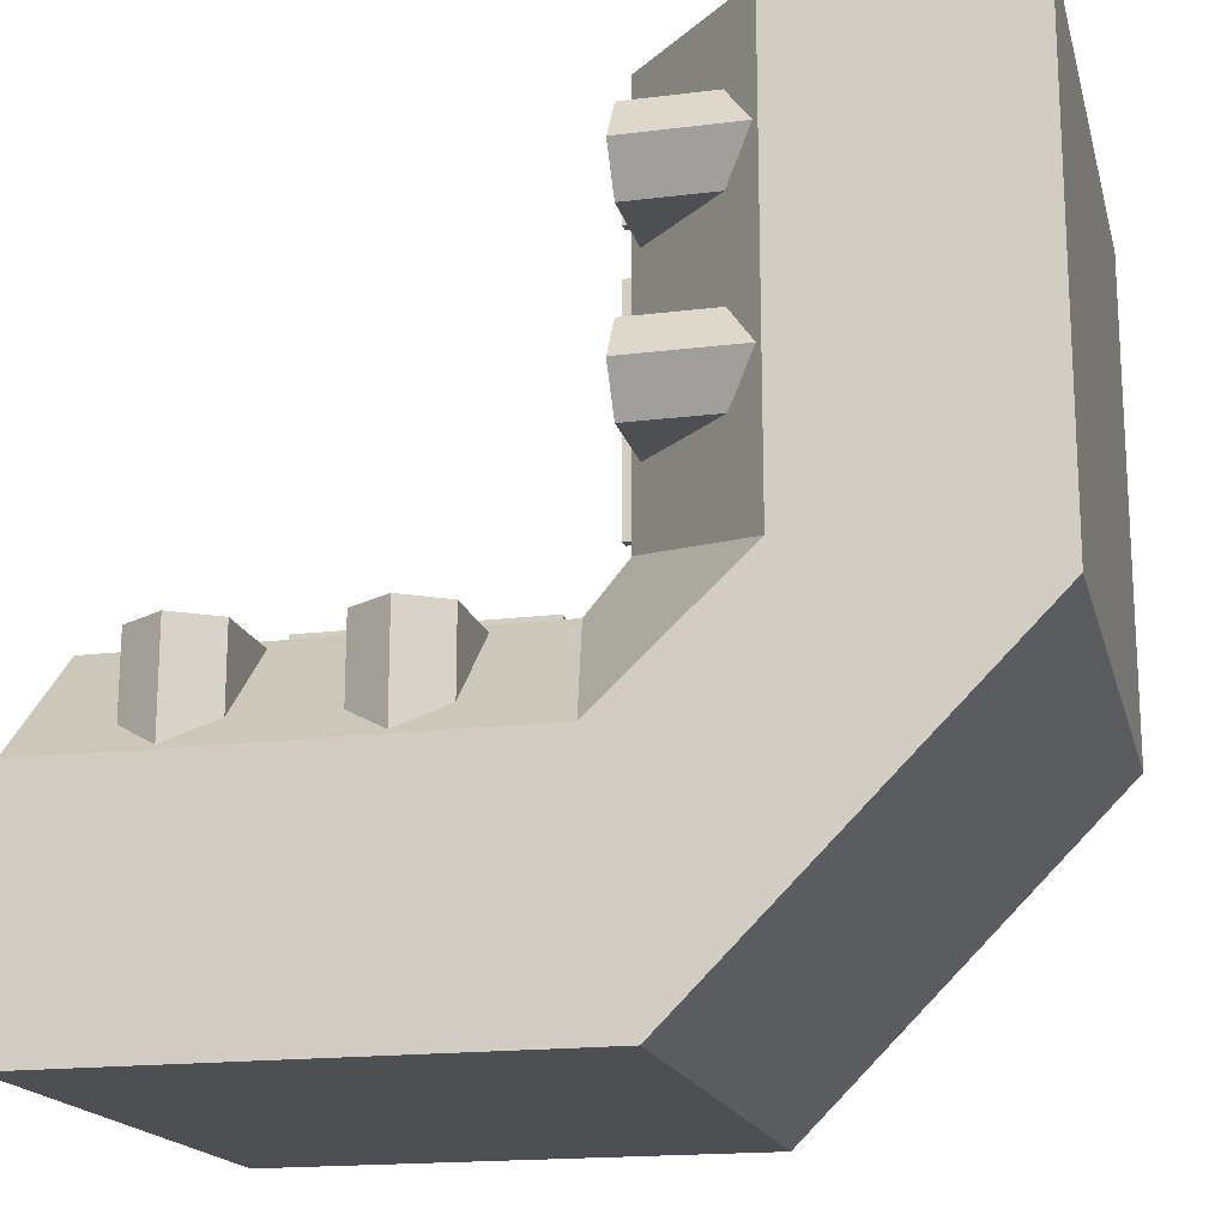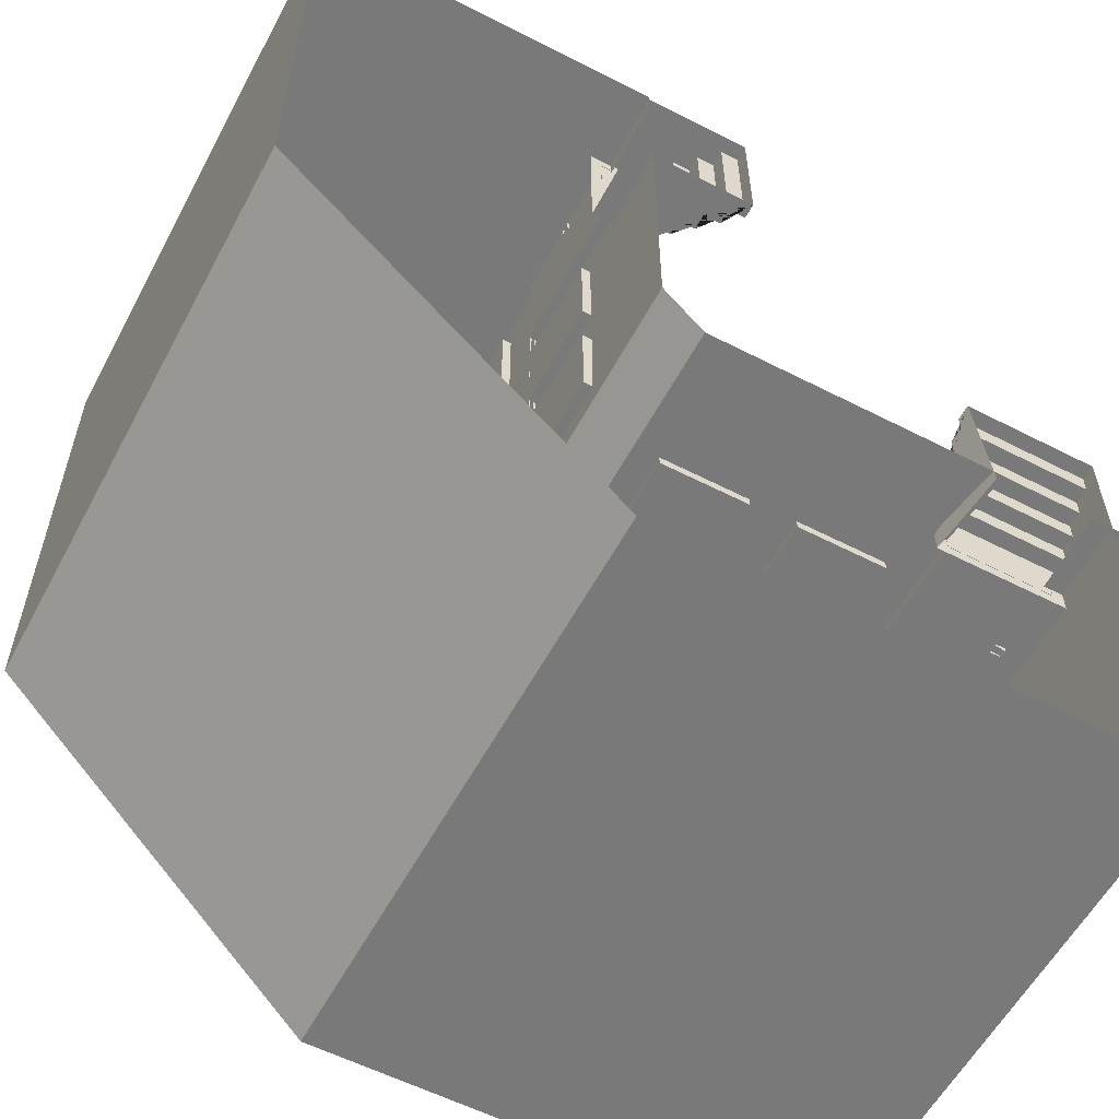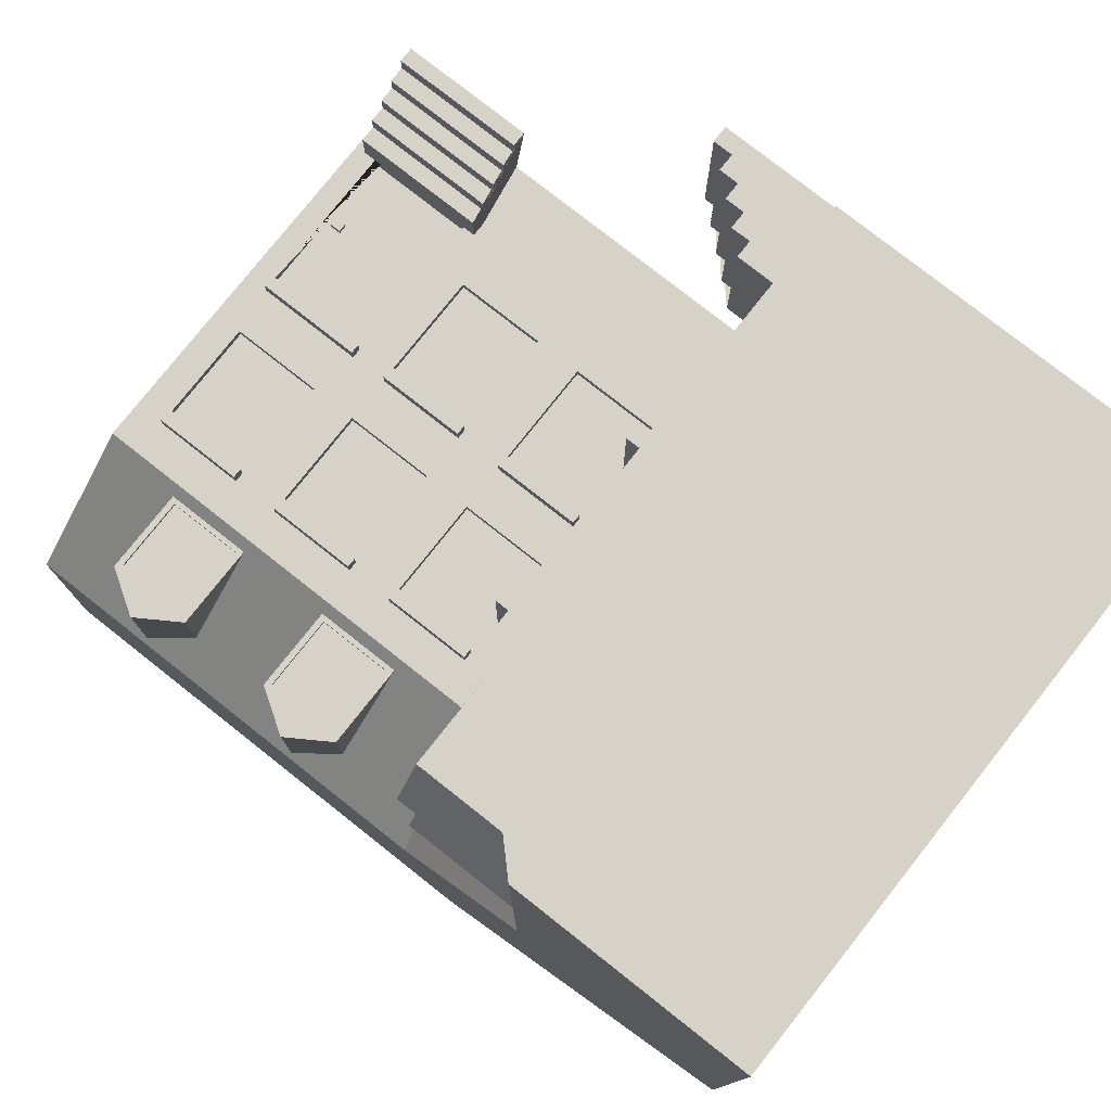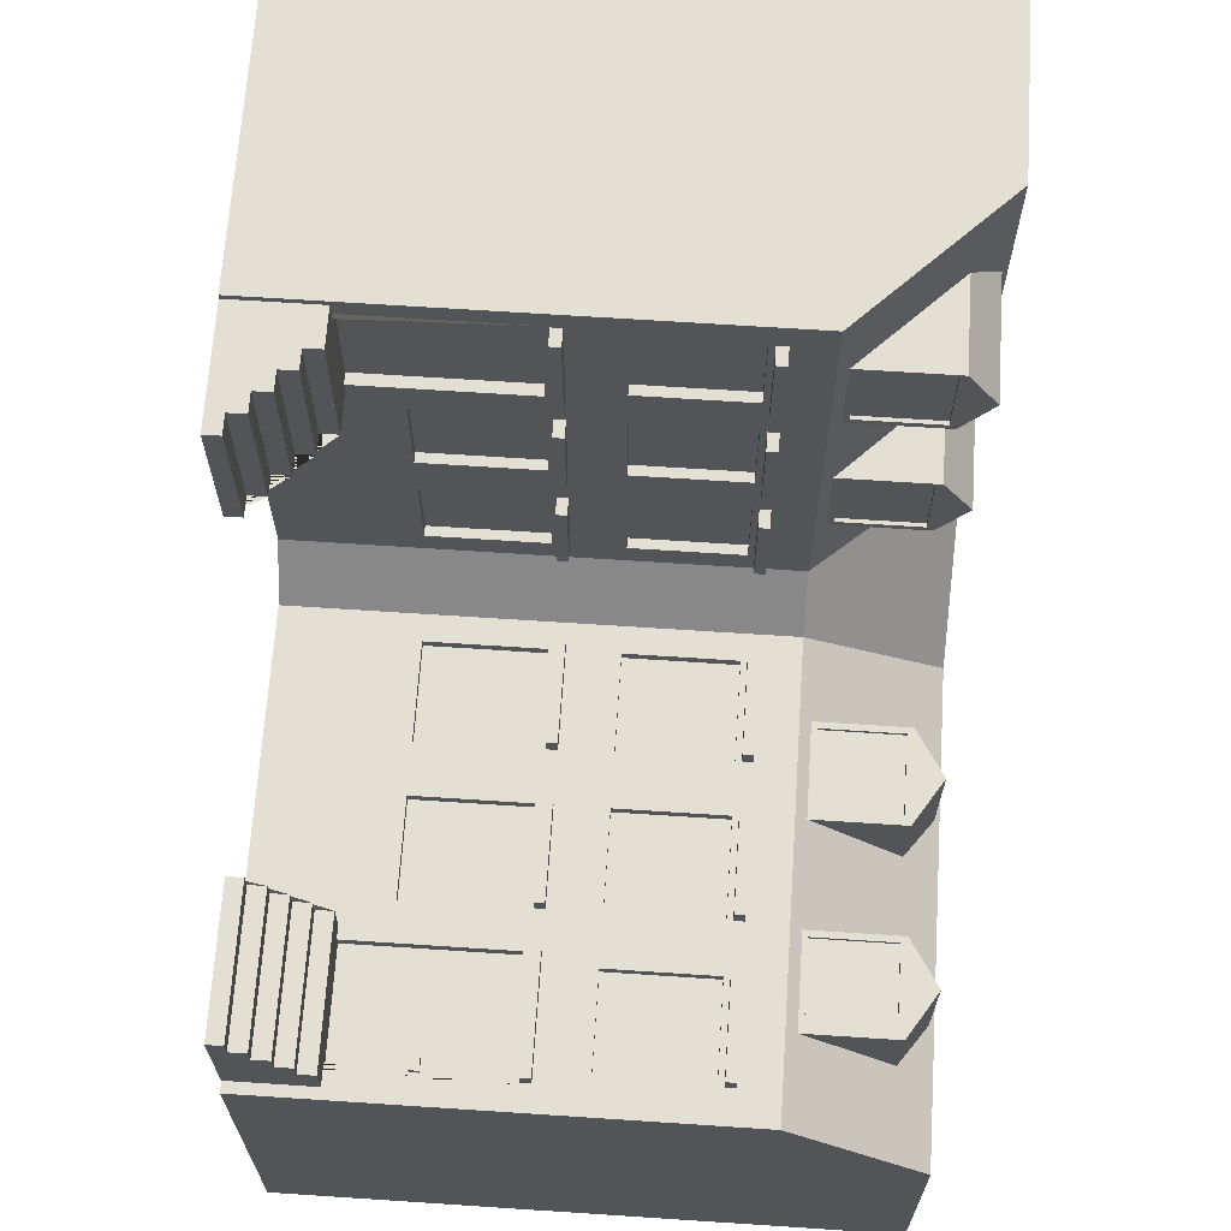
<metadata>
{"format":"obj","ext":"obj","renderer":"f3d","projection":"perspective","resolution":1024,"background":"white","views":[{"elev":-17.6,"azim":-166.3,"up":"+Z"},{"elev":-57.8,"azim":-28.0,"up":"+Z"},{"elev":77.8,"azim":-141.7,"up":"+Z"},{"elev":66.7,"azim":93.8,"up":"+Z"}]}
</metadata>
<code>
o rogZolty
v -0.02832 3.319 -5.485
v -0.02832 3.454 -5.485
v -0.02832 3.319 -4.23
v -0.02832 3.454 -4.23
v 0.2197 3.319 -5.485
v 0.2197 3.454 -5.485
v 0.2197 3.319 -4.23
v 0.2197 3.454 -4.23
v -0.02832 3.319 -3.558
v -0.02832 3.454 -3.558
v -0.02832 3.319 -2.303
v -0.02832 3.454 -2.303
v 0.2197 3.319 -3.558
v 0.2197 3.454 -3.558
v 0.2197 3.319 -2.303
v 0.2197 3.454 -2.303
v -0.02832 3.319 -1.769
v -0.02832 3.454 -1.769
v -0.02832 3.319 -0.2724
v -0.02832 3.454 -0.2724
v 0.2197 3.319 -1.769
v 0.2197 3.454 -1.769
v 0.2197 3.319 -0.2724
v 0.2197 3.454 -0.2724
v -0.004224 5.602 -5.485
v -0.004224 5.737 -5.485
v -0.004224 5.602 -4.23
v -0.004224 5.737 -4.23
v 0.2305 5.602 -5.485
v 0.2305 5.737 -5.485
v 0.2305 5.602 -4.23
v 0.2305 5.737 -4.23
v -0.004224 5.602 -3.558
v -0.004224 5.737 -3.558
v -0.004224 5.602 -2.303
v -0.004224 5.737 -2.303
v 0.2305 5.602 -3.558
v 0.2305 5.737 -3.558
v 0.2305 5.602 -2.303
v 0.2305 5.737 -2.303
v -0.004224 5.602 -1.632
v -0.004224 5.737 -1.632
v -0.004224 5.602 -0.3769
v -0.004224 5.737 -0.3769
v 0.2305 5.602 -1.632
v 0.2305 5.737 -1.632
v 0.2305 5.602 -0.3769
v 0.2305 5.737 -0.3769
v -0.3095 -0.003681 -1.964
v -0.3095 1.114 -1.964
v -0.3095 -0.003681 -0.0772
v -0.3095 1.114 -0.0772
v 1.526 -0.003681 -1.964
v 1.526 -0.003681 -0.0772
v 1.526 0.2106 -1.964
v 1.27 0.2106 -1.964
v 1.27 0.4366 -1.964
v 1.014 0.4366 -1.964
v 1.014 0.6625 -1.964
v 0.7581 0.6625 -1.964
v 0.7581 0.8885 -1.964
v 0.5021 0.8885 -1.964
v 0.5021 1.114 -1.964
v 1.526 0.2106 -0.0772
v 0.5021 1.114 -0.0772
v 0.5021 0.8885 -0.0772
v 0.7581 0.8885 -0.0772
v 0.7581 0.6625 -0.0772
v 1.014 0.6625 -0.0772
v 1.014 0.4366 -0.0772
v 1.27 0.4366 -0.0772
v 1.27 0.2106 -0.0772
v -5 -0.000444 -7.001
v -5 8.067 -7.001
v -5 -0.000444 6e-06
v -5 8.067 6e-06
v 4.4e-05 -0.000444 -5.836
v 4.4e-05 6.249 -5.836
v 4.4e-05 -0.000444 6e-06
v 4.4e-05 6.249 6e-06
v -1.814 8.067 6e-06
v -1.814 8.067 -6.352
v 4.4e-05 -0.000444 -1.655
v 4.4e-05 1.11 -1.786
v 4.4e-05 3.24 -1.786
v 4.4e-05 4.114 -1.646
v 4.4e-05 5.524 -1.646
v 4.4e-05 -0.000444 -0.3777
v 4.4e-05 1.11 -0.2516
v 4.4e-05 3.24 -0.2516
v 4.4e-05 4.114 -0.3595
v 4.4e-05 5.524 -0.3595
v -0.1478 1.11 -0.2516
v -0.1478 1.11 -1.786
v -0.1478 3.24 -0.2516
v -0.1478 3.24 -1.786
v 4.4e-05 1.747 -3.557
v 4.4e-05 3.24 -3.557
v 4.4e-05 4.114 -3.557
v 4.4e-05 5.524 -3.557
v 4.4e-05 1.747 -4.227
v 4.4e-05 3.24 -4.227
v 4.4e-05 4.114 -4.227
v 4.4e-05 5.524 -4.227
v 4.4e-05 1.747 -2.286
v 4.4e-05 3.24 -2.286
v 4.4e-05 4.114 -2.286
v 4.4e-05 5.524 -2.286
v 4.4e-05 1.747 -5.486
v 4.4e-05 3.24 -5.486
v 4.4e-05 4.114 -5.486
v 4.4e-05 5.524 -5.486
v -0.1304 4.114 -0.3595
v -0.1304 4.114 -1.646
v -0.1304 5.524 -0.3595
v -0.1304 5.524 -1.646
v -0.1304 1.747 -2.286
v -0.1304 1.747 -3.557
v -0.1304 3.24 -2.286
v -0.1304 3.24 -3.557
v -0.1304 4.114 -2.286
v -0.1304 4.114 -3.557
v -0.1304 5.524 -2.286
v -0.1304 5.524 -3.557
v -0.1304 5.524 -4.227
v -0.1304 4.114 -4.227
v -0.1304 3.24 -4.227
v -0.1304 1.747 -4.227
v -0.1304 1.747 -5.486
v -0.1304 3.24 -5.486
v -0.1304 4.114 -5.486
v -0.1304 5.524 -5.486
v 4.4e-05 1.112 -5.836
v -5 1.114 -7.001
v 4.4e-05 1.108 -0.3595
v 4.4e-05 1.108 6e-06
v 4.4e-05 1.108 -0.3586
v -5 1.108 6e-06
v -1.357 7.604 -4.805
v -1.357 7.604 -3.592
v -0.1359 6.383 -4.805
v -0.1359 7.604 -4.805
v -0.1359 6.383 -3.592
v -0.1359 7.604 -3.592
v -0.1359 7.522 -3.674
v -0.1359 6.465 -3.674
v -0.1359 6.465 -4.723
v -0.1359 7.522 -4.723
v -0.1857 7.522 -3.674
v -0.1857 6.465 -3.674
v -0.1857 6.465 -4.723
v -0.1857 7.522 -4.723
v -1.802 7.995 -4.199
v -0.1359 7.995 -4.199
v -1.357 7.604 -2.242
v -1.357 7.604 -1.03
v -0.1359 6.383 -2.242
v -0.1359 7.604 -2.242
v -0.1359 6.383 -1.03
v -0.1359 7.604 -1.03
v -0.1359 7.522 -1.111
v -0.1359 6.465 -1.111
v -0.1359 6.465 -2.16
v -0.1359 7.522 -2.16
v -0.1857 7.522 -1.111
v -0.1857 6.465 -1.111
v -0.1857 6.465 -2.16
v -0.1857 7.522 -2.16
v -1.802 7.995 -1.636
v -0.1359 7.995 -1.636
v -0.1804 2.061 -0.4918
v -0.1804 2.183 -0.4918
v -0.1804 2.061 -0.3466
v -0.1804 2.183 -0.3466
v -0.05774 2.061 -0.4918
v -0.05774 2.183 -0.4918
v -0.05774 2.061 -0.3466
v -0.05774 2.183 -0.3466
v 0.9105 3.319 -6.531
v 0.9105 3.454 -6.531
v 2.175 3.319 -6.531
v 2.175 3.454 -6.531
v 0.9105 3.319 -6.285
v 0.9105 3.454 -6.285
v 2.175 3.319 -6.285
v 2.175 3.454 -6.285
v 2.851 3.319 -6.531
v 2.851 3.454 -6.531
v 4.115 3.319 -6.531
v 4.115 3.454 -6.531
v 2.851 3.319 -6.285
v 2.851 3.454 -6.285
v 4.115 3.319 -6.285
v 4.115 3.454 -6.285
v 4.651 3.319 -6.531
v 4.651 3.454 -6.531
v 6.154 3.319 -6.531
v 6.154 3.454 -6.531
v 4.651 3.319 -6.285
v 4.651 3.454 -6.285
v 6.154 3.319 -6.285
v 6.154 3.454 -6.285
v 0.9105 5.602 -6.507
v 0.9105 5.737 -6.507
v 2.175 5.602 -6.507
v 2.175 5.737 -6.507
v 0.9105 5.602 -6.274
v 0.9105 5.737 -6.274
v 2.175 5.602 -6.274
v 2.175 5.737 -6.274
v 2.851 5.602 -6.507
v 2.851 5.737 -6.507
v 4.115 5.602 -6.507
v 4.115 5.737 -6.507
v 2.851 5.602 -6.274
v 2.851 5.737 -6.274
v 4.115 5.602 -6.274
v 4.115 5.737 -6.274
v 4.792 5.602 -6.507
v 4.792 5.737 -6.507
v 6.056 5.602 -6.507
v 6.056 5.737 -6.507
v 4.792 5.602 -6.274
v 4.792 5.737 -6.274
v 6.056 5.602 -6.274
v 6.056 5.737 -6.274
v 4.627 -0.003681 -6.67
v 4.455 1.114 -6.812
v 6.35 -0.003681 -6.812
v 6.35 1.114 -6.812
v 4.455 -0.003681 -4.997
v 6.35 -0.003681 -4.997
v 4.455 0.2106 -4.997
v 4.455 0.2106 -5.25
v 4.455 0.4366 -5.25
v 4.455 0.4366 -5.503
v 4.455 0.6625 -5.503
v 4.455 0.6625 -5.756
v 4.455 0.8885 -5.756
v 4.455 0.8885 -6.01
v 4.455 1.114 -6.01
v 6.35 0.2106 -4.997
v 6.35 1.114 -6.01
v 6.35 0.8885 -6.01
v 6.35 0.8885 -5.756
v 6.35 0.6625 -5.756
v 6.35 0.6625 -5.503
v 6.35 0.4366 -5.503
v 6.35 0.4366 -5.25
v 6.35 0.2106 -5.25
v -0.503 -0.000444 -11.5
v -0.503 8.067 -11.5
v 6.496 -0.000444 -11.5
v 6.496 8.067 -11.5
v 0.5565 -0.000444 -6.503
v 0.5565 6.249 -6.503
v 6.496 -0.000444 -6.503
v 6.496 6.249 -6.503
v 6.496 8.067 -8.184
v 0.145 8.067 -8.184
v 4.769 -0.000444 -6.503
v 4.634 1.11 -6.503
v 4.634 3.24 -6.503
v 4.777 4.114 -6.503
v 4.777 5.524 -6.503
v 6.055 -0.000444 -6.503
v 6.174 1.11 -6.503
v 6.174 3.24 -6.503
v 6.073 4.114 -6.503
v 6.073 5.524 -6.503
v 6.174 1.11 -6.65
v 4.634 1.11 -6.65
v 6.174 3.24 -6.65
v 4.634 3.24 -6.65
v 2.852 1.747 -6.503
v 2.852 3.24 -6.503
v 2.852 4.114 -6.503
v 2.852 5.524 -6.503
v 2.177 1.747 -6.503
v 2.177 3.24 -6.503
v 2.177 4.114 -6.503
v 2.177 5.524 -6.503
v 4.132 1.747 -6.503
v 4.132 3.24 -6.503
v 4.132 4.114 -6.503
v 4.132 5.524 -6.503
v 0.9092 1.747 -6.503
v 0.9092 3.24 -6.503
v 0.9092 4.114 -6.503
v 0.9092 5.524 -6.503
v 6.073 4.114 -6.633
v 4.777 4.114 -6.633
v 6.073 5.524 -6.633
v 4.777 5.524 -6.633
v 4.132 1.747 -6.633
v 2.852 1.747 -6.633
v 4.132 3.24 -6.633
v 2.852 3.24 -6.633
v 4.132 4.114 -6.633
v 2.852 4.114 -6.633
v 4.132 5.524 -6.633
v 2.852 5.524 -6.633
v 2.177 5.524 -6.633
v 2.177 4.114 -6.633
v 2.177 3.24 -6.633
v 2.177 1.747 -6.633
v 0.9092 1.747 -6.633
v 0.9092 3.24 -6.633
v 0.9092 4.114 -6.633
v 0.9092 5.524 -6.633
v 0.5565 1.112 -6.503
v -0.503 1.114 -11.5
v 6.073 1.108 -6.503
v 6.496 1.108 -6.503
v 6.074 1.108 -6.503
v 6.496 1.108 -11.5
v 1.567 7.604 -7.851
v 2.789 7.604 -7.851
v 1.567 6.383 -6.638
v 1.567 7.604 -6.638
v 2.789 6.383 -6.638
v 2.789 7.604 -6.638
v 2.706 7.522 -6.638
v 2.706 6.465 -6.638
v 1.65 6.465 -6.638
v 1.65 7.522 -6.638
v 2.706 7.522 -6.688
v 2.706 6.465 -6.688
v 1.65 6.465 -6.688
v 1.65 7.522 -6.688
v 2.178 7.995 -8.248
v 2.178 7.995 -6.638
v 4.125 7.604 -7.851
v 5.346 7.604 -7.851
v 4.125 6.383 -6.638
v 4.125 7.604 -6.638
v 5.346 6.383 -6.638
v 5.346 7.604 -6.638
v 5.264 7.522 -6.638
v 5.264 6.465 -6.638
v 4.207 6.465 -6.638
v 4.207 7.522 -6.638
v 5.264 7.522 -6.688
v 5.264 6.465 -6.688
v 4.207 6.465 -6.688
v 4.207 7.522 -6.688
v 4.736 7.995 -8.248
v 4.736 7.995 -6.638
v 5.933 2.061 -6.682
v 5.933 2.183 -6.682
v 6.084 2.061 -6.727
v 6.079 2.183 -6.682
v 5.933 2.061 -6.561
v 5.933 2.183 -6.561
v 6.079 2.061 -6.561
v 6.079 2.183 -6.561
f 3 4 8 7
f 7 8 6 5
f 5 6 2 1
f 3 7 5 1
f 8 4 2 6
f 11 12 16 15
f 15 16 14 13
f 13 14 10 9
f 11 15 13 9
f 16 12 10 14
f 19 20 24 23
f 23 24 22 21
f 21 22 18 17
f 19 23 21 17
f 24 20 18 22
f 27 28 32 31
f 31 32 30 29
f 29 30 26 25
f 27 31 29 25
f 32 28 26 30
f 35 36 40 39
f 39 40 38 37
f 37 38 34 33
f 35 39 37 33
f 40 36 34 38
f 43 44 48 47
f 47 48 46 45
f 45 46 42 41
f 43 47 45 41
f 48 44 42 46
f 53 55 56 57 58 59 60 61 62 63 50 49
f 51 52 65 66 67 68 69 70 71 72 64 54
f 54 64 55 53
f 52 50 63 65
f 65 63 62 66
f 66 62 61 67
f 67 61 60 68
f 68 60 59 69
f 69 59 58 70
f 70 58 57 71
f 71 57 56 72
f 72 56 55 64
f 75 138 136 79
f 109 110 133
f 110 111 78 133
f 111 112 78
f 92 87 116 115
f 90 91 86 85
f 89 90 95 93
f 92 80 87
f 79 137 135 88
f 79 136 137
f 80 91 90
f 80 92 91
f 93 95 96 94
f 90 85 96 95
f 85 84 94 96
f 98 97 118 120
f 106 107 99 98
f 99 107 121 122
f 81 76 74 82
f 108 80 78 100
f 99 100 104 103
f 98 99 103 102
f 97 98 102 101
f 83 84 133 77
f 100 78 104
f 87 80 108
f 84 85 106 105
f 85 86 107 106
f 86 87 108 107
f 73 134 74 76 138 75
f 102 110 130 127
f 102 103 111 110
f 112 111 131 132
f 104 78 112
f 113 115 116 114
f 121 123 124 122
f 117 119 120 118
f 126 125 132 131
f 128 127 130 129
f 111 103 126 131
f 108 100 124 123
f 103 104 125 126
f 110 109 129 130
f 104 112 132 125
f 105 106 119 117
f 101 102 127 128
f 91 92 115 113
f 87 86 114 116
f 107 108 123 121
f 97 105 117 118
f 100 99 122 124
f 86 91 113 114
f 109 101 128 129
f 106 98 120 119
f 81 82 78 80
f 133 101 109
f 133 84 97 101
f 84 105 97
f 137 136 80 90 89
f 135 137 89
f 136 138 76 81
f 136 81 80
f 140 144 143
f 142 141 147 148
f 141 142 139
f 154 153 139 142
f 150 149 152 151
f 154 142 148 145 144
f 143 144 145 146
f 147 146 150 151
f 146 145 149 150
f 148 147 151 152
f 147 141 143 146
f 148 152 149 145
f 144 140 153 154
f 156 160 159
f 158 157 163 164
f 157 158 155
f 170 169 155 158
f 166 165 168 167
f 170 158 164 161 160
f 159 160 161 162
f 163 162 166 167
f 162 161 165 166
f 164 163 167 168
f 163 157 159 162
f 164 168 165 161
f 160 156 169 170
f 173 174 178 177
f 177 178 176 175
f 175 176 172 171
f 173 177 175 171
f 178 174 172 176
f 181 185 186 182
f 185 183 184 186
f 183 179 180 184
f 181 179 183 185
f 186 184 180 182
f 189 193 194 190
f 193 191 192 194
f 191 187 188 192
f 189 187 191 193
f 194 192 188 190
f 197 201 202 198
f 201 199 200 202
f 199 195 196 200
f 197 195 199 201
f 202 200 196 198
f 205 209 210 206
f 209 207 208 210
f 207 203 204 208
f 205 203 207 209
f 210 208 204 206
f 213 217 218 214
f 217 215 216 218
f 215 211 212 216
f 213 211 215 217
f 218 216 212 214
f 221 225 226 222
f 225 223 224 226
f 223 219 220 224
f 221 219 223 225
f 226 224 220 222
f 231 227 228 241 240 239 238 237 236 235 234 233
f 229 232 242 250 249 248 247 246 245 244 243 230
f 232 231 233 242
f 230 243 241 228
f 243 244 240 241
f 244 245 239 240
f 245 246 238 239
f 246 247 237 238
f 247 248 236 237
f 248 249 235 236
f 249 250 234 235
f 250 242 233 234
f 253 257 314 316
f 287 311 288
f 288 311 256 289
f 289 256 290
f 270 293 294 265
f 268 263 264 269
f 267 271 273 268
f 270 265 258
f 257 266 313 315
f 257 315 314
f 258 268 269
f 258 269 270
f 271 272 274 273
f 268 273 274 263
f 263 274 272 262
f 276 298 296 275
f 284 276 277 285
f 277 300 299 285
f 259 260 252 254
f 286 278 256 258
f 277 281 282 278
f 276 280 281 277
f 275 279 280 276
f 261 255 311 262
f 278 282 256
f 265 286 258
f 262 283 284 263
f 263 284 285 264
f 264 285 286 265
f 251 253 316 254 252 312
f 280 305 308 288
f 280 288 289 281
f 290 310 309 289
f 282 290 256
f 291 292 294 293
f 299 300 302 301
f 295 296 298 297
f 304 309 310 303
f 306 307 308 305
f 289 309 304 281
f 286 301 302 278
f 281 304 303 282
f 288 308 307 287
f 282 303 310 290
f 283 295 297 284
f 279 306 305 280
f 269 291 293 270
f 265 294 292 264
f 285 299 301 286
f 275 296 295 283
f 278 302 300 277
f 264 292 291 269
f 287 307 306 279
f 284 297 298 276
f 259 258 256 260
f 311 287 279
f 311 279 275 262
f 262 275 283
f 315 267 268 258 314
f 313 267 315
f 314 259 254 316
f 314 258 259
f 318 321 322
f 320 326 325 319
f 319 317 320
f 332 320 317 331
f 328 329 330 327
f 332 322 323 326 320
f 321 324 323 322
f 325 329 328 324
f 324 328 327 323
f 326 330 329 325
f 325 324 321 319
f 326 323 327 330
f 322 332 331 318
f 334 337 338
f 336 342 341 335
f 335 333 336
f 348 336 333 347
f 344 345 346 343
f 348 338 339 342 336
f 337 340 339 338
f 341 345 344 340
f 340 344 343 339
f 342 346 345 341
f 341 340 337 335
f 342 339 343 346
f 338 348 347 334
f 351 355 356 352
f 355 353 354 356
f 353 349 350 354
f 351 349 353 355
f 356 354 350 352
f 256 311 133 78
f 311 255 77 133
f 78 82 260 256
f 82 74 252 260
f 134 73 251 312 252 74

</code>
